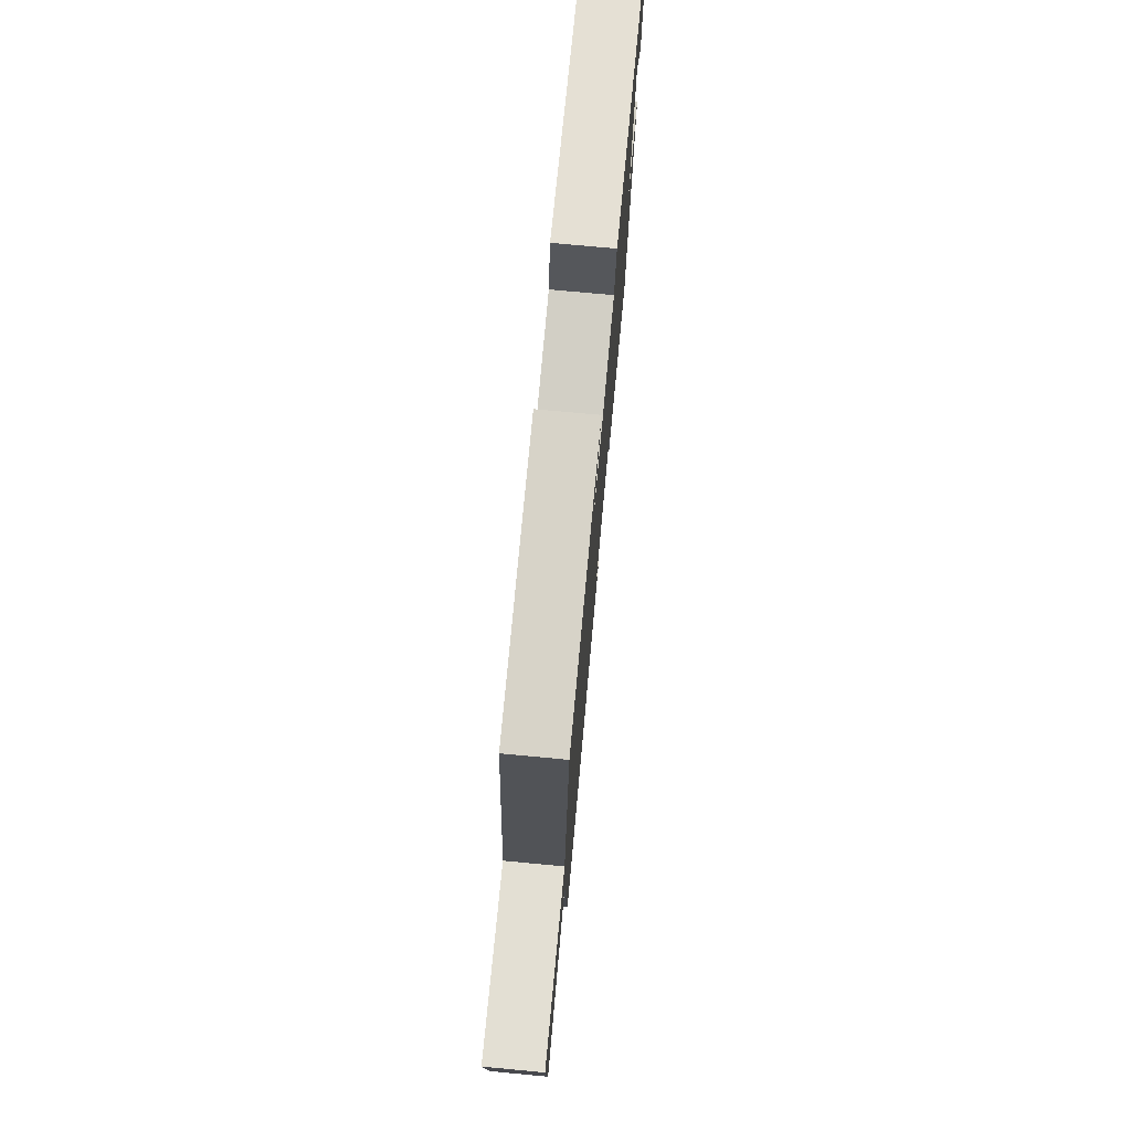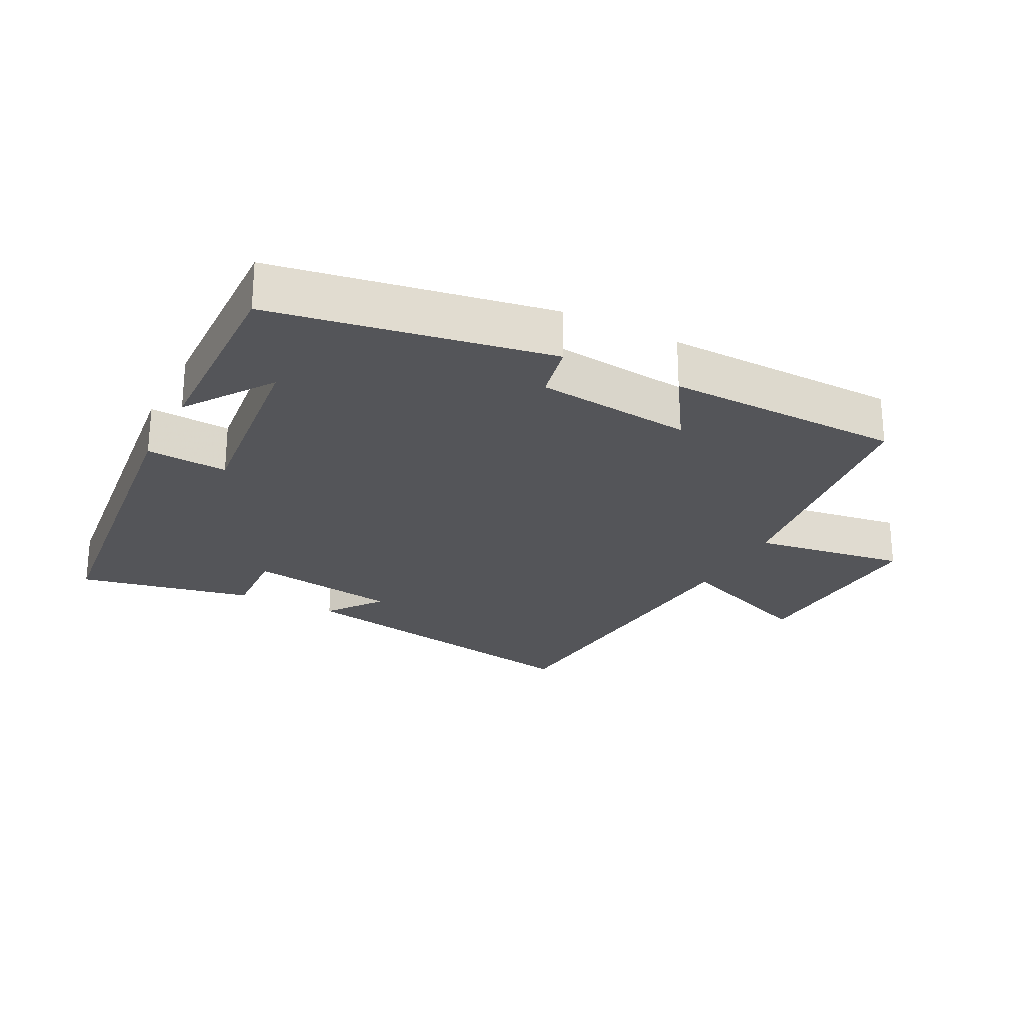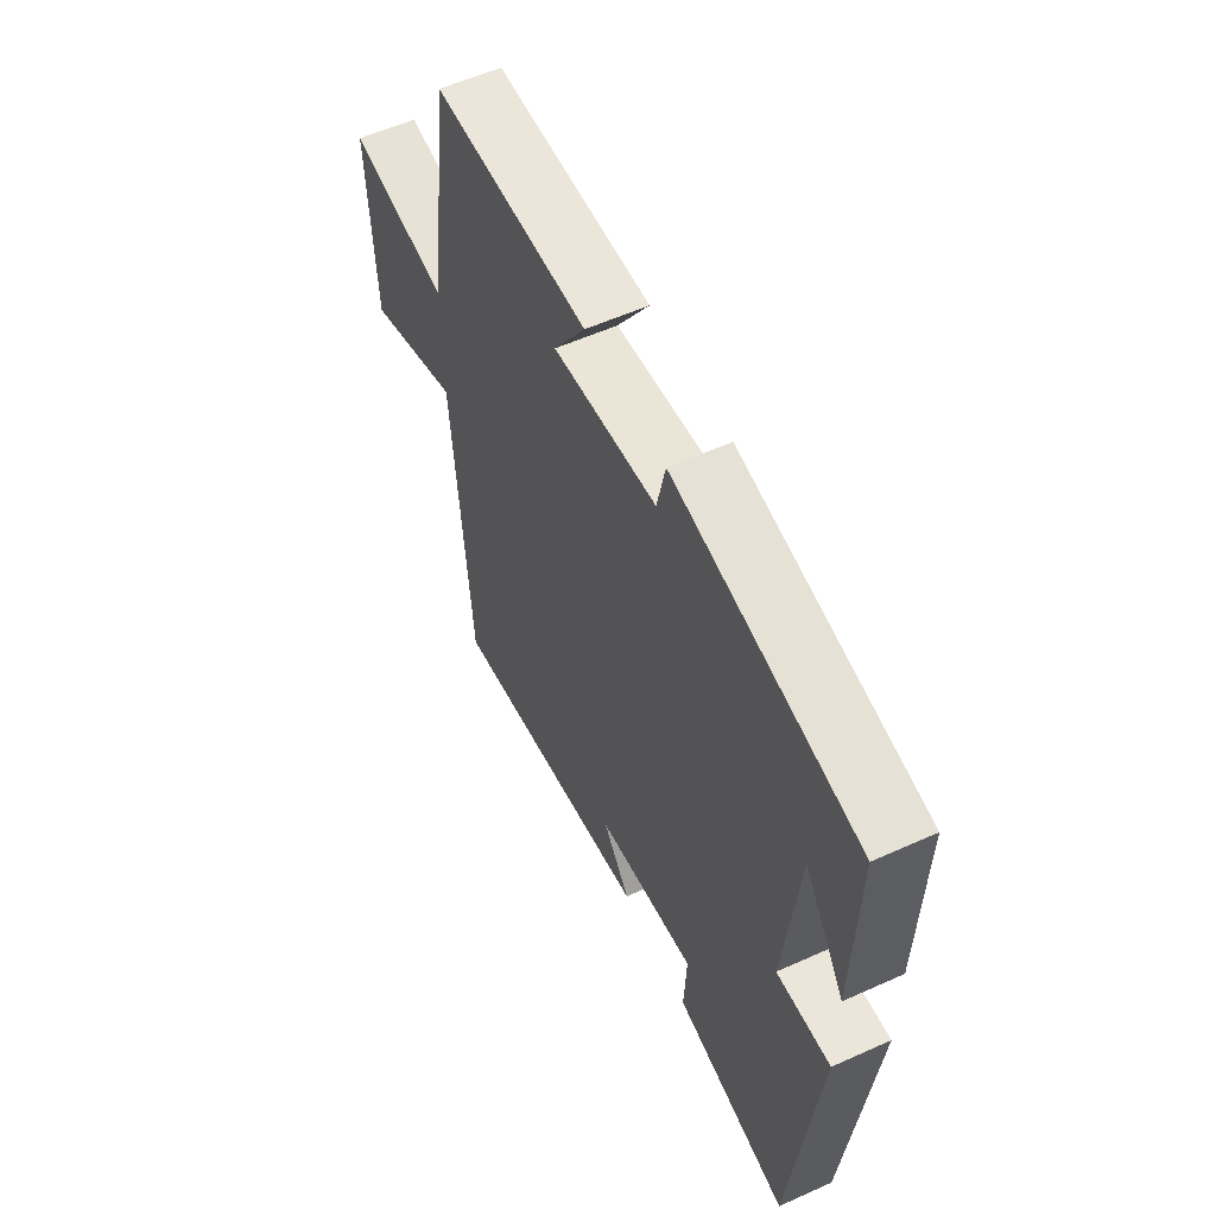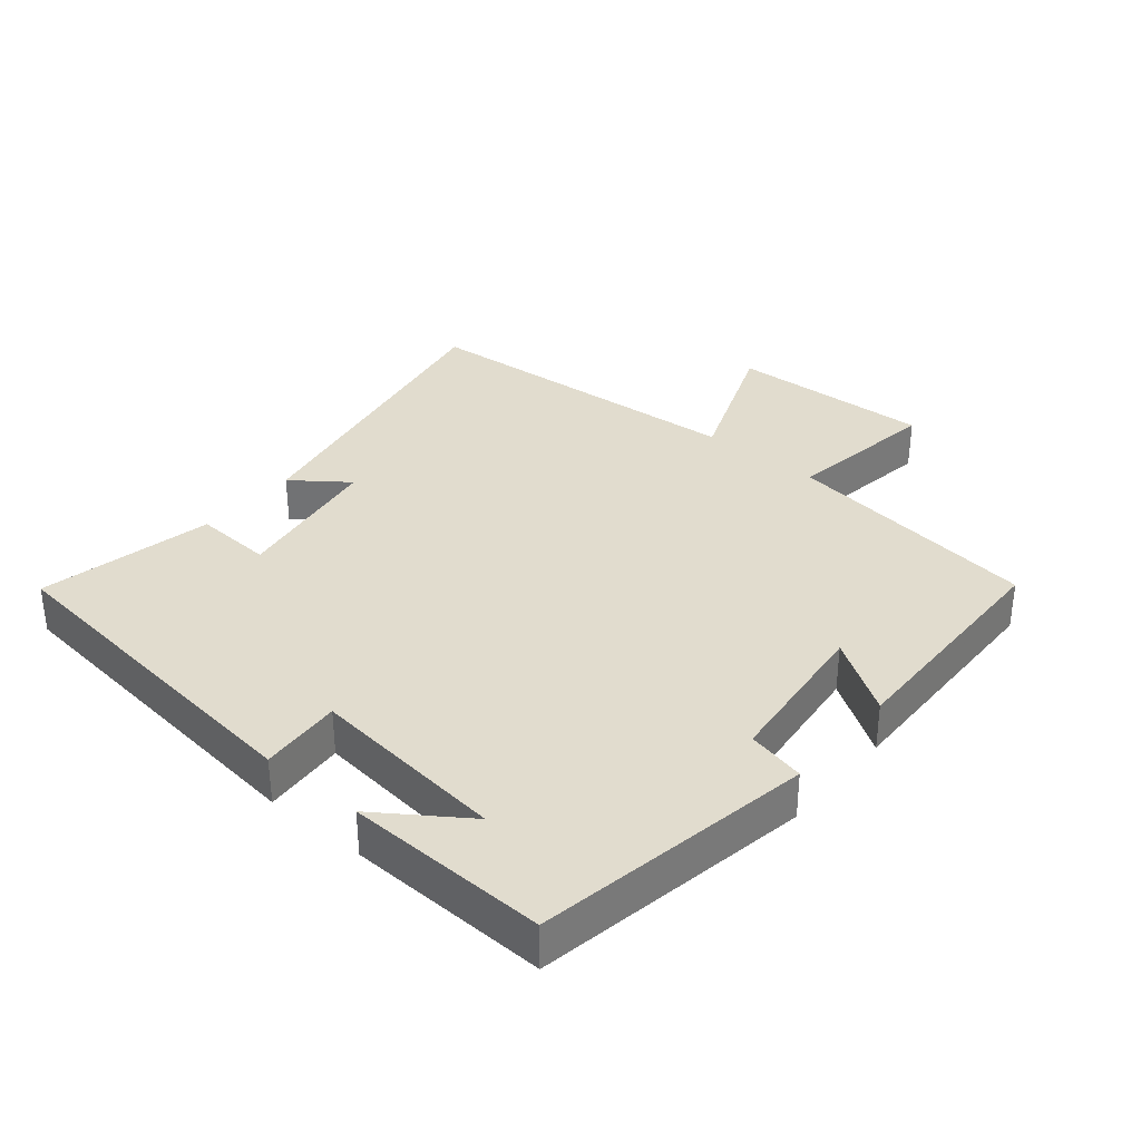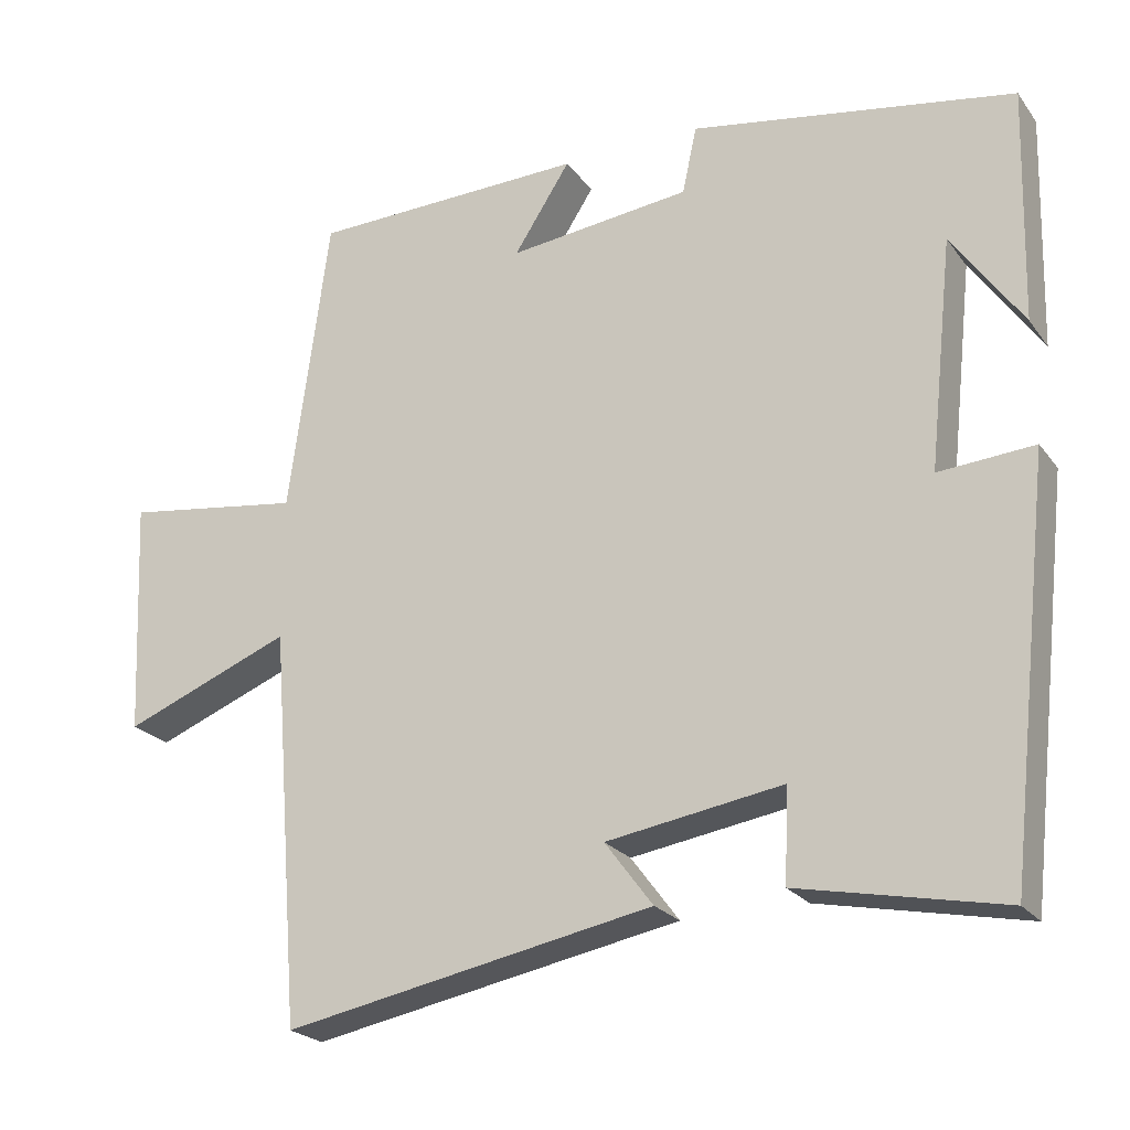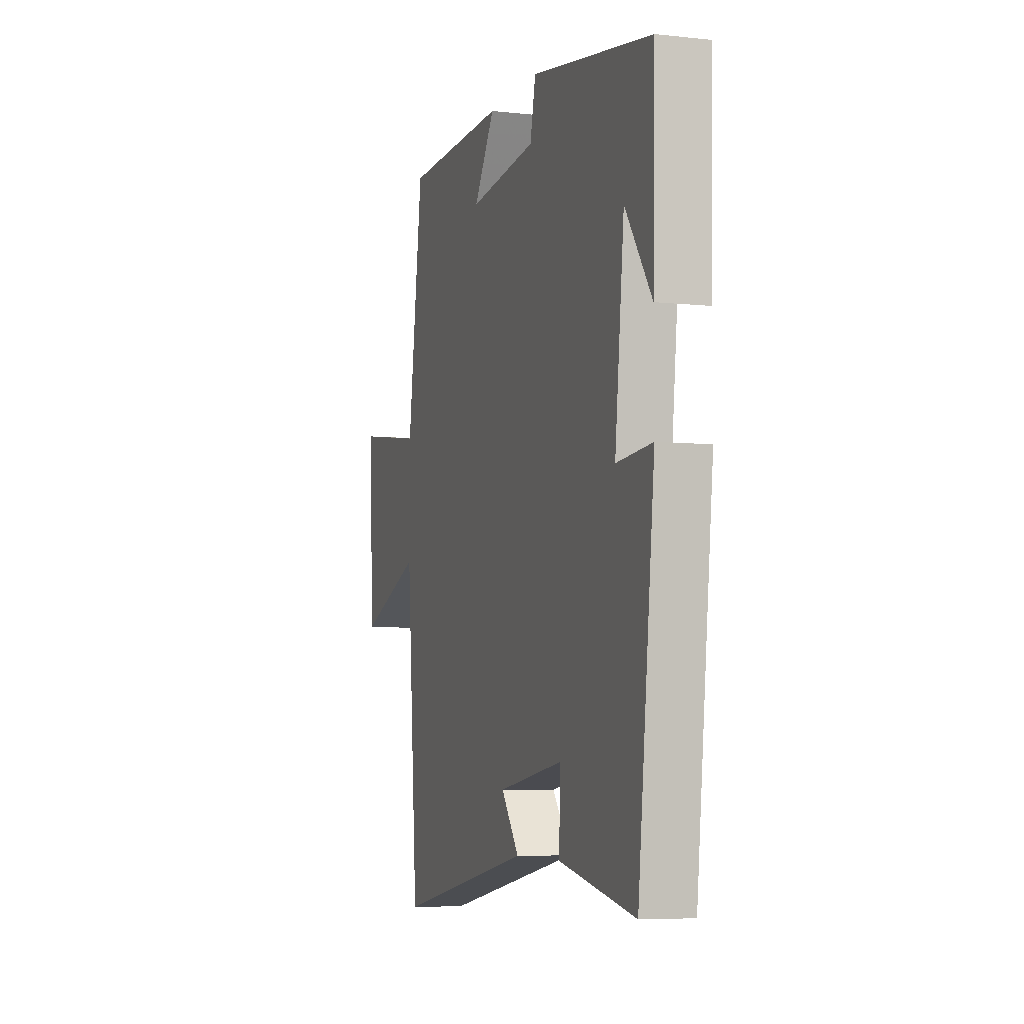
<metadata>
{"format":"obj","ext":"obj","renderer":"f3d","projection":"perspective","resolution":1024,"background":"white","views":[{"elev":75.5,"azim":95.3,"up":"+Z"},{"elev":-24.6,"azim":-27.2,"up":"+Y"},{"elev":56.9,"azim":-115.1,"up":"+Z"},{"elev":34.1,"azim":-50.0,"up":"+Y"},{"elev":-23.1,"azim":-152.9,"up":"+Z"},{"elev":-6.1,"azim":-108.1,"up":"+Z"}]}
</metadata>
<code>
v 0.46 0.07 -0.591
v -0.018 0.07 -0.5
v 0.044 0.07 -0.417
v -0.184 0.07 -0.381
v -0.178 0.07 -0.5
v -0.442 0.07 -0.554
v -0.5 0.07 -0.031
v -0.377 0.07 -0.04
v -0.409 0.07 0.256
v -0.5 0.07 0.125
v -0.508 0.07 0.428
v -0.091 0.07 0.5
v -0.072 0.07 0.413
v 0.164 0.07 0.387
v 0.091 0.07 0.5
v 0.448 0.07 0.492
v 0.5 0.07 0.104
v 0.732 0.07 0.138
v 0.718 0.07 -0.168
v 0.5 0.07 -0.082
v 0.46 0 -0.591
v -0.018 0 -0.5
v 0.044 0 -0.417
v -0.184 0 -0.381
v -0.178 0 -0.5
v -0.442 0 -0.554
v -0.5 0 -0.031
v -0.377 0 -0.04
v -0.409 0 0.256
v -0.5 0 0.125
v -0.508 0 0.428
v -0.091 0 0.5
v -0.072 0 0.413
v 0.164 0 0.387
v 0.091 0 0.5
v 0.448 0 0.492
v 0.5 0 0.104
v 0.732 0 0.138
v 0.718 0 -0.168
v 0.5 0 -0.082
f 17 18 19 20
f 14 15 16 17
f 13 14 17 20
f 11 12 13
f 9 10 11
f 9 11 13 20
f 5 6 7 8
f 4 5 8 9
f 3 4 9 20
f 1 2 3 20
f 40 39 38 37
f 37 36 35 34
f 40 37 34 33
f 33 32 31
f 31 30 29
f 40 33 31 29
f 28 27 26 25
f 29 28 25 24
f 40 29 24 23
f 40 23 22 21
f 1 21 22 2
f 2 22 23 3
f 3 23 24 4
f 4 24 25 5
f 5 25 26 6
f 6 26 27 7
f 7 27 28 8
f 8 28 29 9
f 9 29 30 10
f 10 30 31 11
f 11 31 32 12
f 12 32 33 13
f 13 33 34 14
f 14 34 35 15
f 15 35 36 16
f 16 36 37 17
f 17 37 38 18
f 18 38 39 19
f 19 39 40 20
f 20 40 21 1

</code>
